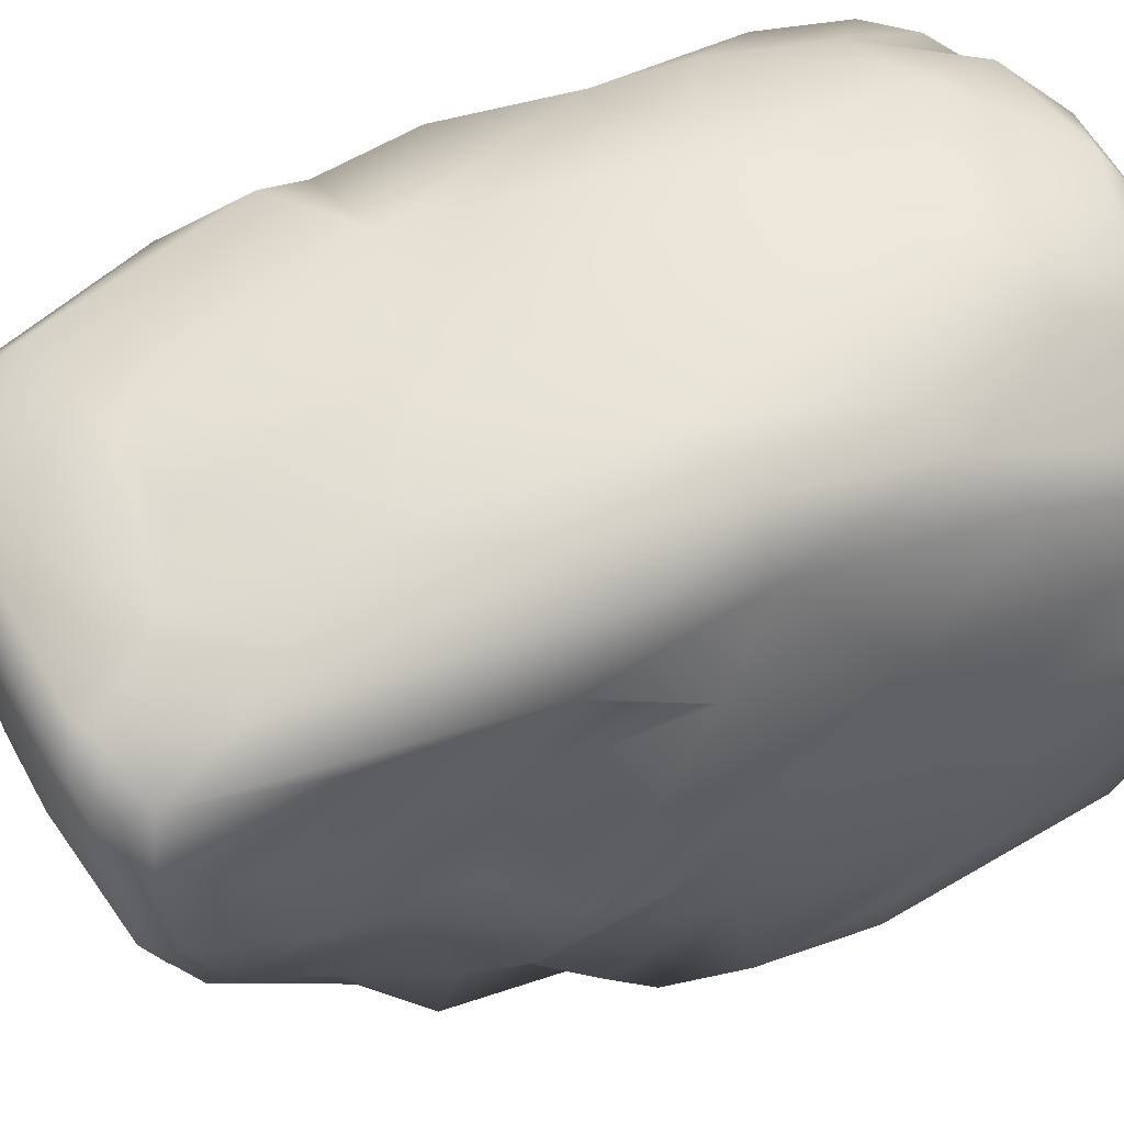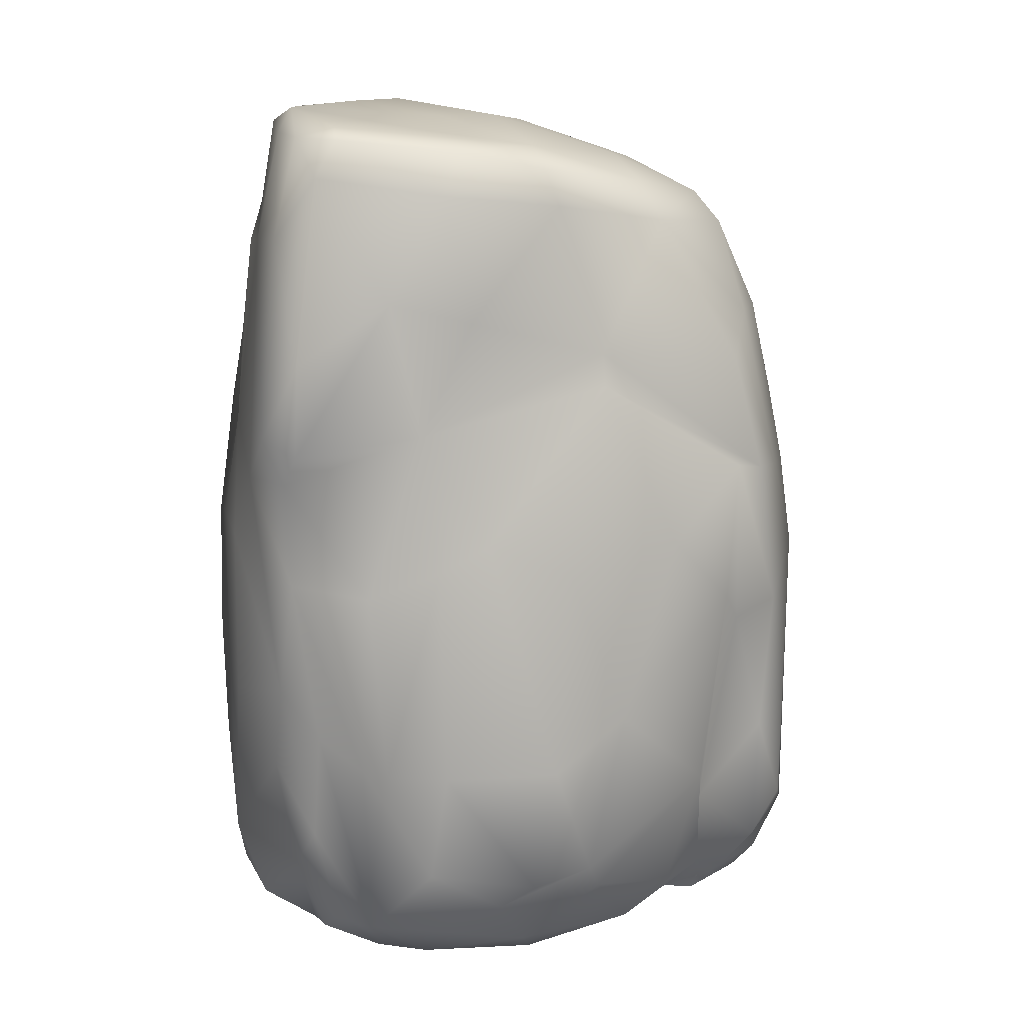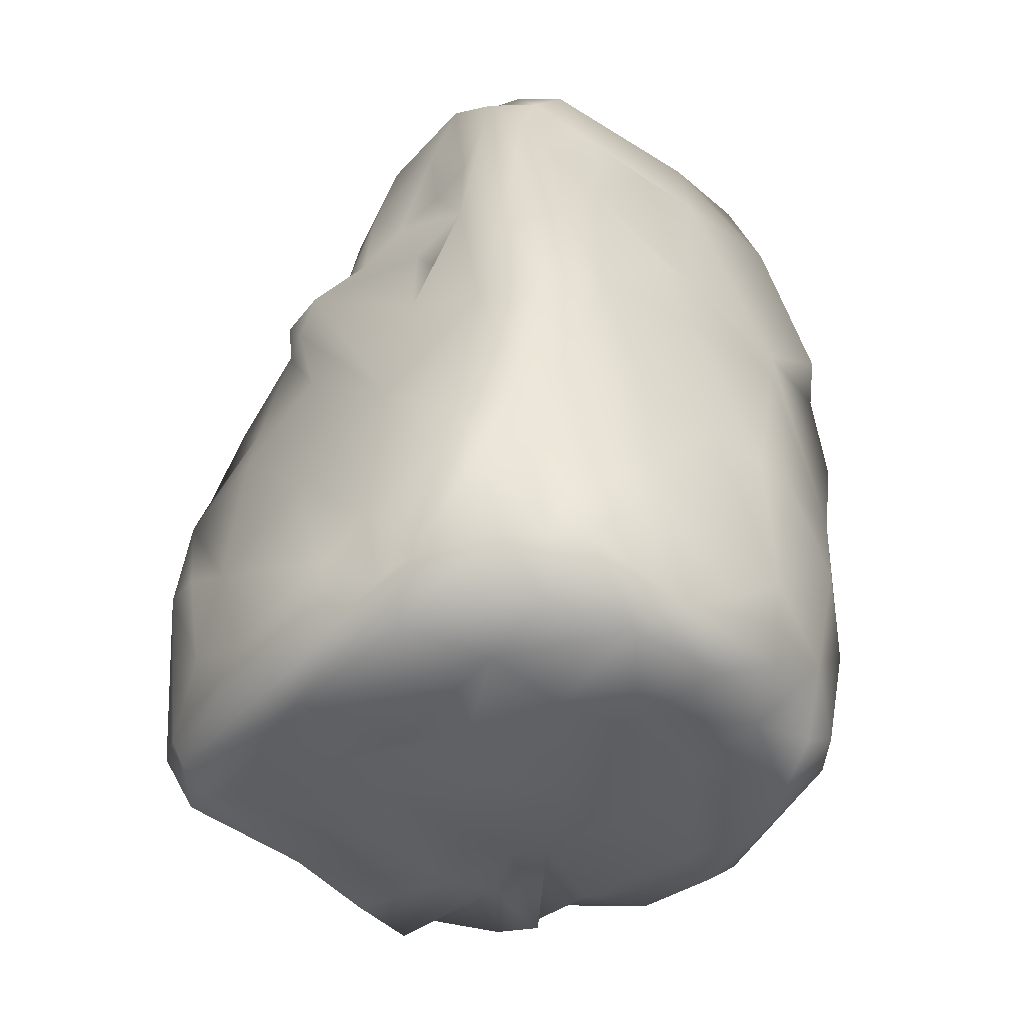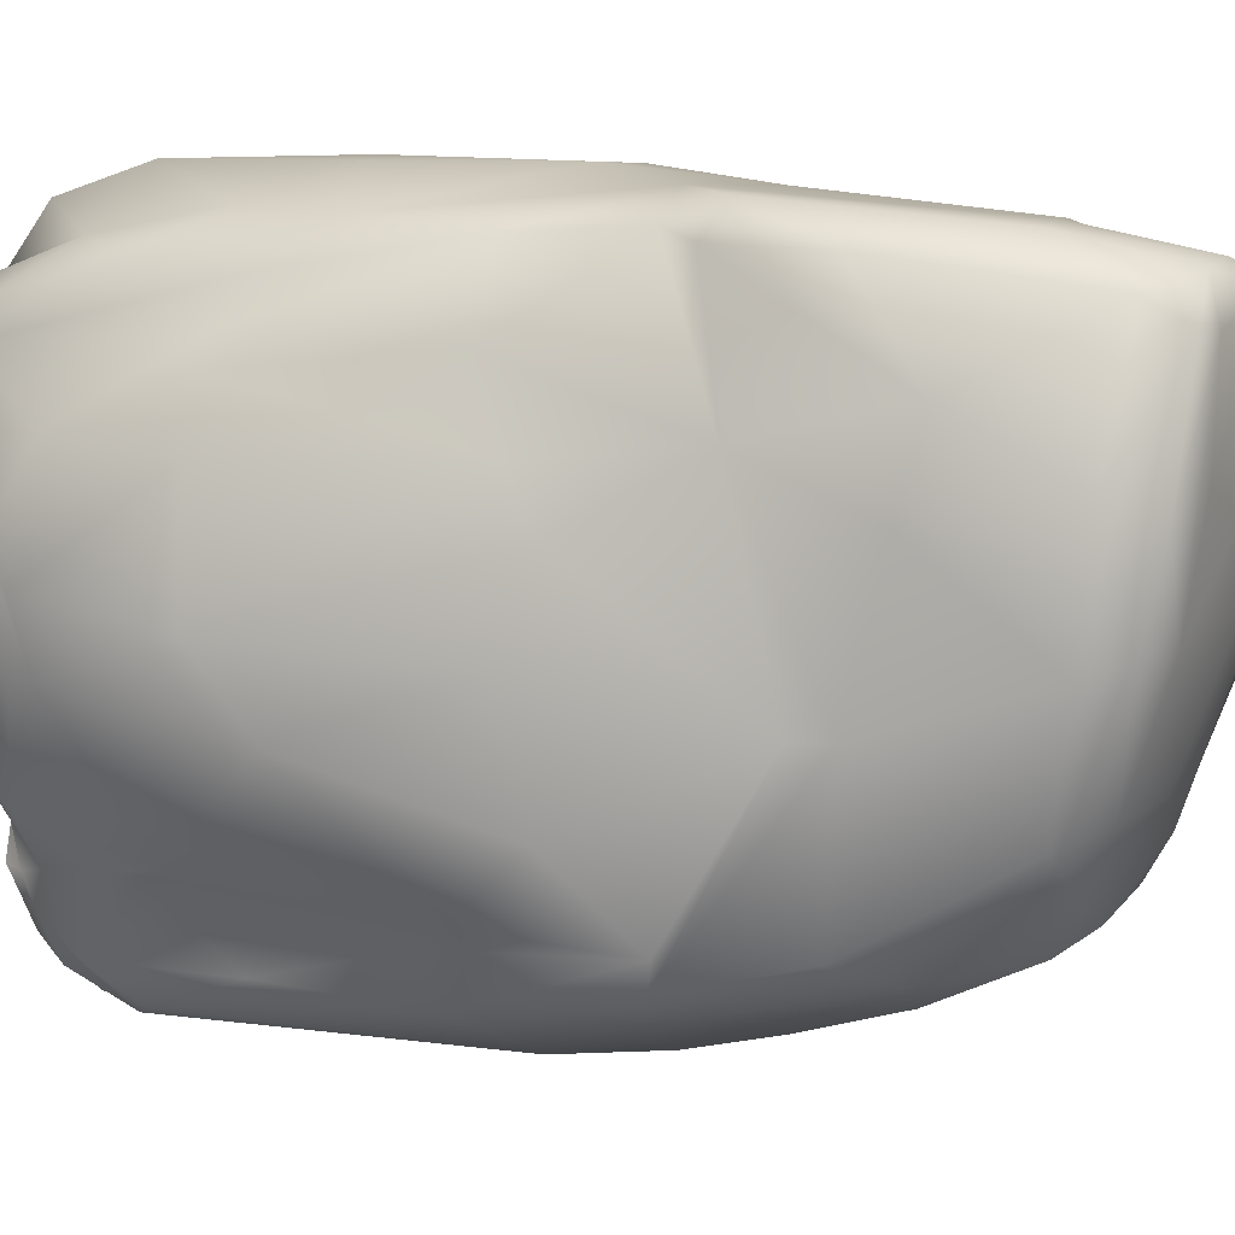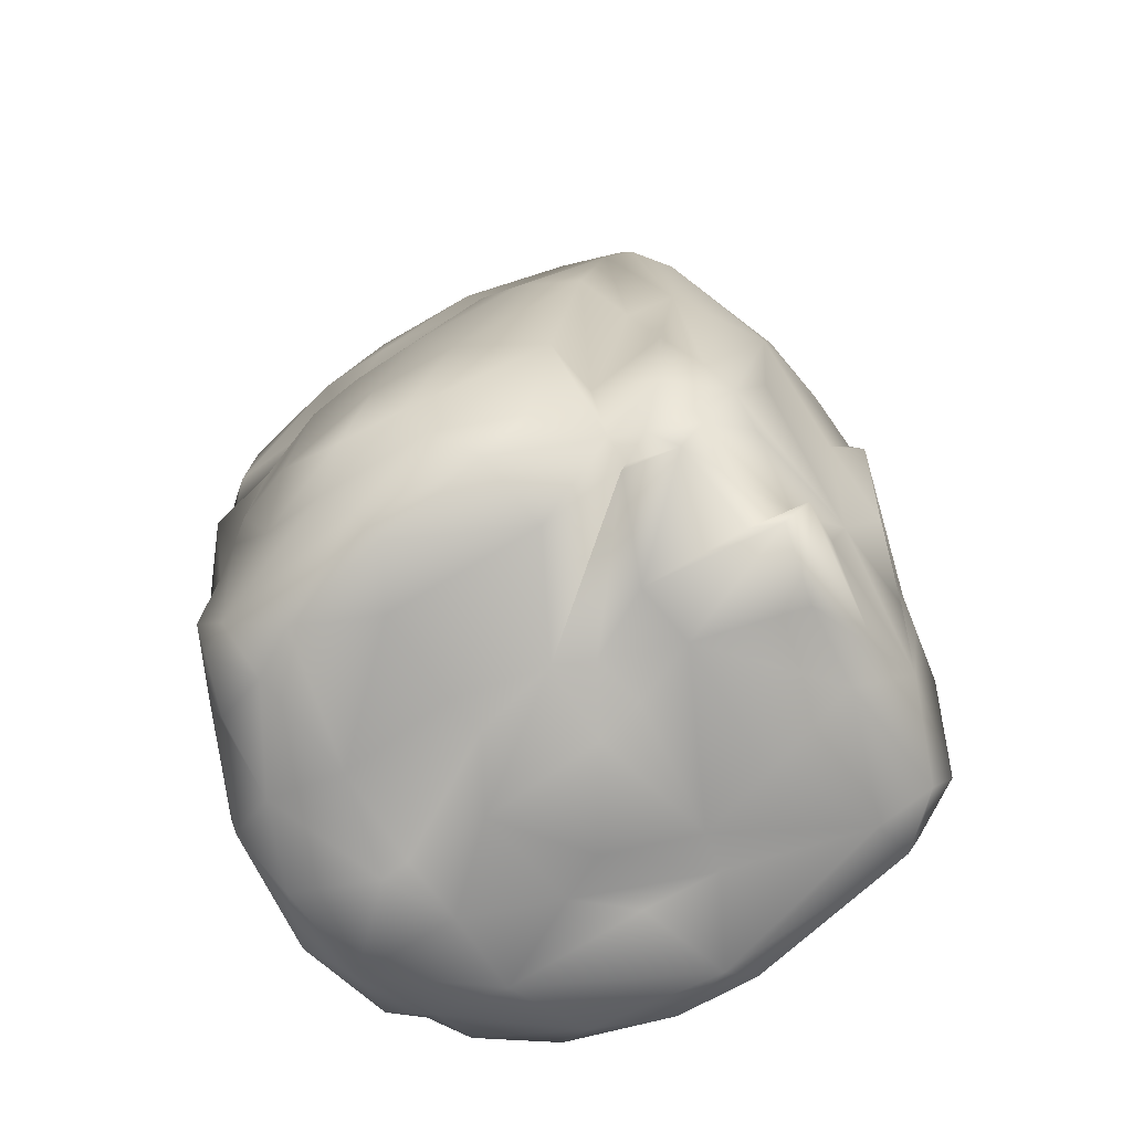
<metadata>
{"format":"obj","ext":"obj","renderer":"f3d","projection":"perspective","resolution":1024,"background":"white","views":[{"elev":53.0,"azim":-116.6,"up":"+Z"},{"elev":15.7,"azim":78.7,"up":"+Y"},{"elev":-47.0,"azim":-39.9,"up":"+Y"},{"elev":6.3,"azim":109.3,"up":"+Z"},{"elev":-68.6,"azim":122.7,"up":"+Y"}]}
</metadata>
<code>
o Boulder_1_low_Cube.022
v -1.068 0.9872 0.4954
v -1.169 1.792 -0.04615
v -0.9131 1.355 0.8913
v -1.125 1.42 0.03276
v -0.9923 1.561 0.5435
v -1.013 0.5543 0.8825
v -1.08 0.3014 0.442
v -1.135 2.043 -0.008495
v -0.9661 2.306 0.1158
v -0.8822 2.152 0.4017
v -0.8723 2.486 -0.1883
v -1.067 2.175 -0.3087
v -0.8807 2.347 -0.5401
v -1.059 1.947 -0.2849
v -0.9022 2.2 -0.5265
v -0.7662 1.79 -1.057
v -0.7821 2.388 -0.8951
v -0.9683 1.908 -0.7726
v -0.9489 1.692 -1.032
v -1.089 1.527 -0.4274
v -1.043 1.401 -0.986
v -1.139 1.27 -0.3974
v -1.136 0.6642 -0.5073
v -1.136 0.8014 0.007362
v -1.159 0.1031 0.2831
v -1.067 -0.1789 0.174
v -1.151 0.05797 -0.2619
v -1.032 -0.02638 0.4621
v -1.078 -0.1869 -0.1609
v -1.005 -0.0624 -0.8456
v -0.9669 -0.245 -0.08151
v -0.5908 -0.2674 0.5983
v -0.6286 -0.2089 -0.275
v -0.9255 -0.2063 0.4699
v -0.5773 -0.28 0.01935
v -0.8144 -0.1333 -0.8208
v -0.4599 -0.232 -0.3136
v -0.4007 -0.1858 -0.6163
v -0.8245 -0.05615 -1.049
v -0.3079 -0.1035 -1.009
v -0.5114 0.165 -1.19
v 0.175 -0.1929 -0.6365
v 0.04413 -0.1407 -1.052
v -0.2085 0.04958 -1.147
v 0.3433 -0.1067 -1.129
v 0.3251 -0.003715 -1.223
v 0.1041 0.1357 -1.201
v 0.2955 0.06236 -1.15
v 0.381 -0.07513 -1.004
v 0.4149 -0.1414 -0.5983
v 0.7296 -0.000381 -0.9593
v 0.7365 0.08574 -1.053
v 0.7831 -0.01996 -0.7779
v 0.8283 0.04937 -0.8754
v 0.7881 -0.06576 -0.7556
v 0.2783 -0.1615 -0.3333
v 0.3604 -0.1998 -0.1976
v 0.04057 -0.311 0.2802
v 0.3085 -0.2641 0.1202
v 0.7745 -0.09785 -0.4251
v 0.06068 -0.2826 -0.2042
v 0.4498 -0.2166 0.1655
v 0.8219 -0.2073 0.1694
v 0.4196 -0.2408 0.6132
v 0.01818 -0.2505 0.6212
v -0.2435 -0.2861 0.5945
v 0.02155 -0.2854 0.7233
v -0.2644 -0.2442 1.031
v 0.1375 -0.2366 1.056
v 0.47 -0.2067 0.9146
v 0.3819 -0.1016 1.126
v 0.7772 -0.1032 0.9012
v 0.7632 0.2057 1.018
v 0.8537 -0.1793 0.6768
v 0.9583 -0.1747 0.4864
v 0.9641 0.02955 0.8599
v 1.043 -0.00097 0.728
v 0.967 0.8419 0.9286
v 0.9768 0.4175 0.9576
v 1.082 0.7333 0.7634
v 1.215 0.1249 0.2051
v 1.146 -0.06225 0.09598
v 1.167 0.2669 0.4909
v 1.151 0.7247 0.6665
v 1.23 0.7223 0.4322
v 1.31 0.2443 0.07525
v 1.296 0.7387 -0.01591
v 1.277 0.3002 -0.1665
v 1.192 0.179 -0.2244
v 1.233 0.9403 -0.318
v 1.125 0.61 -0.6832
v 0.865 0.09172 -0.7537
v 0.9411 0.4423 -0.7375
v 1.086 1.397 -0.7924
v 1.077 0.1187 -0.5548
v 1.073 -0.03221 -0.3743
v 1.039 -0.1543 0.04821
v 0.9962 1.942 -0.8587
v 1.142 1.662 -0.5518
v 0.9082 1.243 -0.8931
v 0.8994 0.7388 -1.014
v 0.8604 1.307 -1.071
v 0.8173 0.3831 -1.136
v 0.9585 1.922 -0.9646
v 0.4762 1.452 -1.265
v 0.8232 1.898 -1.071
v 0.884 2.374 -0.8656
v 0.3505 1.806 -1.253
v 0.3881 2.142 -1.173
v 0.546 2.545 -1.038
v 0.7227 2.548 -0.9456
v 0.5235 2.9 -0.8839
v 0.8412 2.959 -0.5473
v 0.9013 3.185 -0.04065
v 0.4134 3.016 -0.8041
v 0.7056 3.105 -0.4838
v 0.9405 3.039 -0.09431
v 1.003 2.442 -0.2646
v 1.046 2.316 -0.2642
v 1.013 2.13 0.4878
v 1.028 2.591 0.2817
v 0.9477 3.091 0.3731
v 1.007 2.675 0.6111
v 0.986 2.063 0.9977
v 0.9656 2.431 0.9799
v 0.8036 3.157 0.8726
v 0.7333 2.905 1.037
v 0.7663 3.303 0.7829
v 0.6551 3.306 0.9304
v 0.01021 3.367 0.8803
v 0.2801 3.289 0.9639
v 0.6792 3.344 0.7764
v 0.6253 3.316 0.3804
v 0.7194 3.261 -0.03048
v 0.8781 3.259 0.2896
v 0.3419 3.351 0.2913
v 0.1789 3.336 0.03345
v 0.3647 3.179 -0.4559
v -0.03825 3.121 -0.6183
v -0.05256 3.291 -0.1294
v -0.3584 3.364 0.3633
v -0.5633 3.215 -0.2044
v -0.3855 3.047 -0.6914
v -0.2295 2.995 -0.8075
v -0.3276 2.848 -0.9014
v -0.6013 2.59 -0.8476
v -0.5741 3.055 -0.5138
v -0.6385 3.042 -0.3643
v -0.7291 3.267 0.116
v -0.6326 2.677 -0.6631
v -0.7569 3.016 -0.2549
v -0.8815 2.811 0.03999
v -0.7262 3.19 -0.05182
v -0.8336 3.149 0.131
v -0.8144 3.202 0.5643
v -0.8387 2.952 0.4175
v -0.8684 2.511 0.7063
v -0.8466 2.547 0.4807
v -0.8713 2.532 0.2541
v -0.9509 1.997 0.8016
v -0.8859 1.72 1.009
v -0.736 3.146 0.7321
v -0.9077 1.828 0.6161
v -0.6735 2.865 0.8833
v -0.5481 3.211 0.8426
v -0.6766 3.308 0.6137
v -0.25 3.367 0.5635
v -0.5854 3.319 0.7654
v -0.4495 3.269 0.9163
v -0.2995 2.931 0.9918
v -0.5361 2.672 0.9565
v -0.421 2.334 1.086
v 0.232 2.832 1.061
v -0.07012 2.791 1.064
v 0.05784 2.028 1.155
v -0.04203 1.573 1.222
v 0.5696 1.885 1.151
v 0.4655 1.611 1.216
v -0.05566 2.047 1.141
v -0.5051 1.464 1.211
v 0.03444 0.9014 1.231
v -0.7159 0.7774 1.15
v -0.3555 0.9426 1.234
v -0.7891 1.354 1.152
v -0.6414 1.974 1.125
v -0.8419 0.7081 1.029
v -0.9002 1.093 0.9837
v -0.6684 0.002255 1.017
v -0.6383 0.2073 1.111
v -0.9397 0.3436 0.9542
v -1.008 -0.04401 0.6343
v -0.8224 -0.01569 0.9195
v -0.5776 -0.1962 0.9042
v -0.5566 -0.01863 1.127
v -0.1146 -0.1432 1.176
v -0.3103 0.4502 1.226
v 0.3216 0.211 1.237
v 0.4746 0.9193 1.224
v 0.821 0.6858 1.099
v 0.2981 0.8897 1.244
v 0.8719 1.029 1.075
v 1.002 1.529 1.027
v 0.9317 1.938 1.044
v 1.073 1.474 0.7245
v 1.16 1.591 0.4463
v 1.165 1.699 0.2391
v 1.196 1.562 -0.09623
v 0.8918 2.119 1.12
v -0.5669 2.326 -1.059
v -0.501 2.447 -0.9967
v -0.1305 2.17 -1.176
v 0.148 2.815 -0.9569
v -0.2984 1.8 -1.242
v 0.0919 1.678 -1.299
v -0.1184 1.546 -1.319
v -0.6288 0.9701 -1.21
v -0.04807 1.225 -1.389
v 0.07987 1.097 -1.291
v 0.05408 0.3142 -1.247
v -0.05761 0.4913 -1.355
v 0.5056 0.8386 -1.235
v 0.7072 0.3119 -1.18
v 0.5689 0.2186 -1.18
v 0.9071 0.2251 -0.9924
v -0.2823 0.7525 -1.286
v -0.3557 0.4213 -1.259
v -0.5615 0.6424 -1.234
v -0.9418 0.1649 -1.1
v -0.9348 0.9453 -1.159
v -1.076 0.9441 -1.011
v -1.042 0.06686 -0.8824
v -1.107 0.3248 -0.6659
v -1.099 0.91 -0.8283
v -0.509 1.418 -1.24
v -0.6764 1.967 -1.125
v -0.3954 -0.2815 0.2216
v -0.3014 -0.2972 0.03192
v 0.08589 -0.2125 -0.3838
f 1 8 2
f 4 1 2
f 6 3 1
f 3 5 1
f 7 1 4
f 5 8 1
f 6 1 7
f 2 8 12
f 8 9 11
f 10 9 8
f 5 10 8
f 8 11 12
f 11 13 12
f 12 13 15
f 12 15 14
f 2 12 14
f 16 18 15
f 16 15 17
f 14 15 18
f 15 13 17
f 20 14 18
f 19 18 16
f 20 18 19
f 4 14 20
f 4 20 22
f 21 20 19
f 22 20 21
f 24 4 22
f 23 22 21
f 23 24 22
f 25 7 24
f 7 4 24
f 25 24 23
f 29 26 25
f 26 28 25
f 23 27 25
f 29 25 27
f 25 28 7
f 31 29 30
f 29 27 30
f 31 26 29
f 31 35 32
f 31 32 34
f 36 33 31
f 33 35 31
f 31 34 26
f 30 36 31
f 36 38 37
f 36 37 33
f 40 38 36
f 36 30 39
f 40 36 39
f 41 40 39
f 40 41 43
f 42 38 40
f 43 42 40
f 44 43 41
f 43 44 46
f 45 42 43
f 45 43 46
f 47 46 44
f 48 46 47
f 48 49 46
f 49 45 46
f 51 50 49
f 49 50 45
f 48 51 49
f 54 51 52
f 51 48 52
f 55 50 51
f 54 53 51
f 53 55 51
f 55 56 50
f 57 56 55
f 57 55 53
f 57 53 60
f 57 59 58
f 57 58 61
f 62 59 57
f 60 62 57
f 56 57 61
f 63 62 60
f 63 64 62
f 64 65 62
f 62 65 59
f 59 65 58
f 58 65 66
f 65 67 66
f 64 67 65
f 67 68 66
f 67 69 68
f 70 69 67
f 70 67 64
f 74 70 64
f 71 69 70
f 71 70 73
f 72 70 74
f 72 73 70
f 76 72 74
f 74 64 75
f 77 74 75
f 77 76 74
f 77 80 78
f 78 79 77
f 79 76 77
f 83 80 77
f 82 77 75
f 81 83 77
f 77 82 81
f 83 85 84
f 80 83 84
f 83 81 86
f 85 83 86
f 87 86 88
f 87 85 86
f 88 86 81
f 91 88 89
f 88 81 89
f 90 87 88
f 91 90 88
f 91 95 92
f 93 91 92
f 91 93 94
f 94 90 91
f 89 95 91
f 92 95 96
f 95 89 96
f 92 96 60
f 97 60 96
f 96 89 82
f 97 96 82
f 75 97 82
f 97 75 63
f 97 63 60
f 98 99 94
f 98 94 100
f 100 94 93
f 99 90 94
f 100 93 101
f 100 101 102
f 98 100 102
f 102 101 103
f 103 105 102
f 104 102 106
f 104 98 102
f 106 102 105
f 107 104 106
f 111 107 106
f 106 105 108
f 109 106 108
f 106 109 110
f 106 110 111
f 111 110 112
f 111 113 107
f 113 111 112
f 113 114 117
f 116 114 113
f 107 113 118
f 115 113 112
f 116 113 115
f 117 118 113
f 118 120 119
f 118 119 104
f 121 120 118
f 117 121 118
f 107 118 104
f 122 123 121
f 122 121 117
f 123 120 121
f 124 120 123
f 125 124 123
f 126 125 123
f 126 123 122
f 129 127 126
f 127 125 126
f 126 122 128
f 126 128 129
f 132 130 129
f 131 129 130
f 127 129 131
f 129 128 132
f 130 132 133
f 134 133 132
f 132 128 135
f 134 132 135
f 114 135 122
f 134 135 114
f 128 122 135
f 136 134 137
f 133 134 136
f 137 134 138
f 134 114 116
f 138 134 116
f 137 138 140
f 138 116 115
f 138 115 139
f 138 139 140
f 140 141 137
f 142 141 140
f 143 142 140
f 139 143 140
f 139 144 143
f 147 142 143
f 143 144 145
f 146 143 145
f 147 143 146
f 148 147 150
f 148 149 147
f 142 147 149
f 146 150 147
f 150 146 17
f 13 150 17
f 151 148 150
f 150 11 151
f 11 150 13
f 152 151 11
f 152 154 151
f 151 153 148
f 154 153 151
f 154 149 153
f 154 155 149
f 154 156 155
f 152 156 154
f 156 157 155
f 158 157 156
f 159 158 156
f 152 159 156
f 159 10 160
f 9 10 159
f 159 152 9
f 160 158 159
f 160 161 162
f 3 161 160
f 157 160 162
f 163 5 160
f 3 160 5
f 10 163 160
f 160 157 158
f 10 5 163
f 161 164 162
f 162 164 165
f 162 165 166
f 162 166 155
f 157 162 155
f 155 166 149
f 149 166 141
f 165 168 166
f 166 167 141
f 166 168 167
f 165 169 168
f 168 169 130
f 168 130 167
f 169 170 131
f 165 170 169
f 169 131 130
f 165 171 170
f 171 172 170
f 170 173 131
f 170 172 174
f 170 174 173
f 174 175 173
f 174 172 175
f 176 178 175
f 179 176 175
f 175 177 173
f 177 175 178
f 172 179 175
f 172 180 179
f 180 176 179
f 181 176 180
f 183 181 180
f 172 185 180
f 182 183 180
f 180 184 182
f 184 180 185
f 171 185 172
f 161 184 185
f 164 161 185
f 164 185 171
f 186 182 184
f 187 186 184
f 161 3 184
f 184 3 187
f 187 6 186
f 3 6 187
f 186 188 189
f 190 188 186
f 186 189 182
f 190 186 6
f 190 6 191
f 192 190 191
f 192 188 190
f 188 192 193
f 34 193 192
f 34 192 191
f 188 193 194
f 32 68 193
f 32 193 34
f 68 194 193
f 194 195 196
f 194 68 195
f 194 189 188
f 194 196 189
f 195 197 196
f 183 182 196
f 189 196 182
f 181 196 197
f 196 181 183
f 199 198 197
f 198 200 197
f 197 195 71
f 197 73 199
f 71 73 197
f 181 197 200
f 200 198 178
f 176 200 178
f 181 200 176
f 198 199 201
f 201 199 79
f 73 79 199
f 79 78 201
f 78 202 201
f 198 201 178
f 201 202 177
f 177 178 201
f 203 202 204
f 177 202 203
f 80 202 78
f 204 202 80
f 204 80 84
f 204 84 205
f 120 204 205
f 203 204 120
f 85 205 84
f 87 206 205
f 205 206 120
f 205 85 87
f 206 87 207
f 119 206 207
f 120 206 119
f 87 90 207
f 207 90 99
f 99 119 207
f 208 177 203
f 208 203 124
f 124 203 120
f 177 208 173
f 208 124 125
f 125 127 208
f 173 208 127
f 69 71 195
f 69 195 68
f 191 6 7
f 191 7 28
f 26 191 28
f 34 191 26
f 173 127 131
f 164 171 165
f 167 130 136
f 167 136 141
f 148 153 149
f 9 152 11
f 149 141 142
f 146 209 17
f 210 209 146
f 145 210 146
f 211 209 210
f 211 210 145
f 110 109 211
f 211 212 110
f 108 214 211
f 109 108 211
f 212 211 145
f 215 213 211
f 209 211 213
f 211 214 215
f 105 215 214
f 218 215 105
f 216 215 217
f 216 213 215
f 218 217 215
f 221 218 105
f 220 217 218
f 219 218 221
f 219 220 218
f 222 219 221
f 221 105 222
f 103 224 222
f 103 222 105
f 222 54 52
f 54 222 224
f 222 223 219
f 222 52 223
f 224 92 54
f 93 92 224
f 101 93 224
f 101 224 103
f 223 48 219
f 223 52 48
f 226 225 220
f 220 225 217
f 219 226 220
f 225 226 41
f 219 41 226
f 216 217 225
f 216 225 227
f 225 41 227
f 227 228 229
f 41 228 227
f 227 229 216
f 229 230 21
f 228 230 229
f 216 229 16
f 229 21 19
f 229 19 16
f 228 231 230
f 231 232 230
f 232 233 230
f 233 21 230
f 23 21 233
f 232 23 233
f 231 27 232
f 232 27 23
f 30 27 231
f 30 231 39
f 228 39 231
f 41 39 228
f 219 48 47
f 219 47 41
f 216 234 213
f 16 234 216
f 213 234 235
f 234 16 235
f 209 213 235
f 17 209 235
f 16 17 235
f 105 214 108
f 112 110 212
f 144 212 145
f 144 115 212
f 115 112 212
f 139 115 144
f 141 136 137
f 130 133 136
f 114 122 117
f 98 119 99
f 98 104 119
f 92 60 53
f 92 53 54
f 89 81 82
f 73 76 79
f 73 72 76
f 75 64 63
f 66 68 32
f 58 66 236
f 66 32 236
f 237 236 33
f 33 236 35
f 237 58 236
f 32 35 236
f 61 237 37
f 237 33 37
f 61 58 237
f 56 61 238
f 238 61 37
f 238 42 56
f 238 37 42
f 50 56 42
f 50 42 45
f 47 44 41
f 42 37 38
f 4 2 14

</code>
